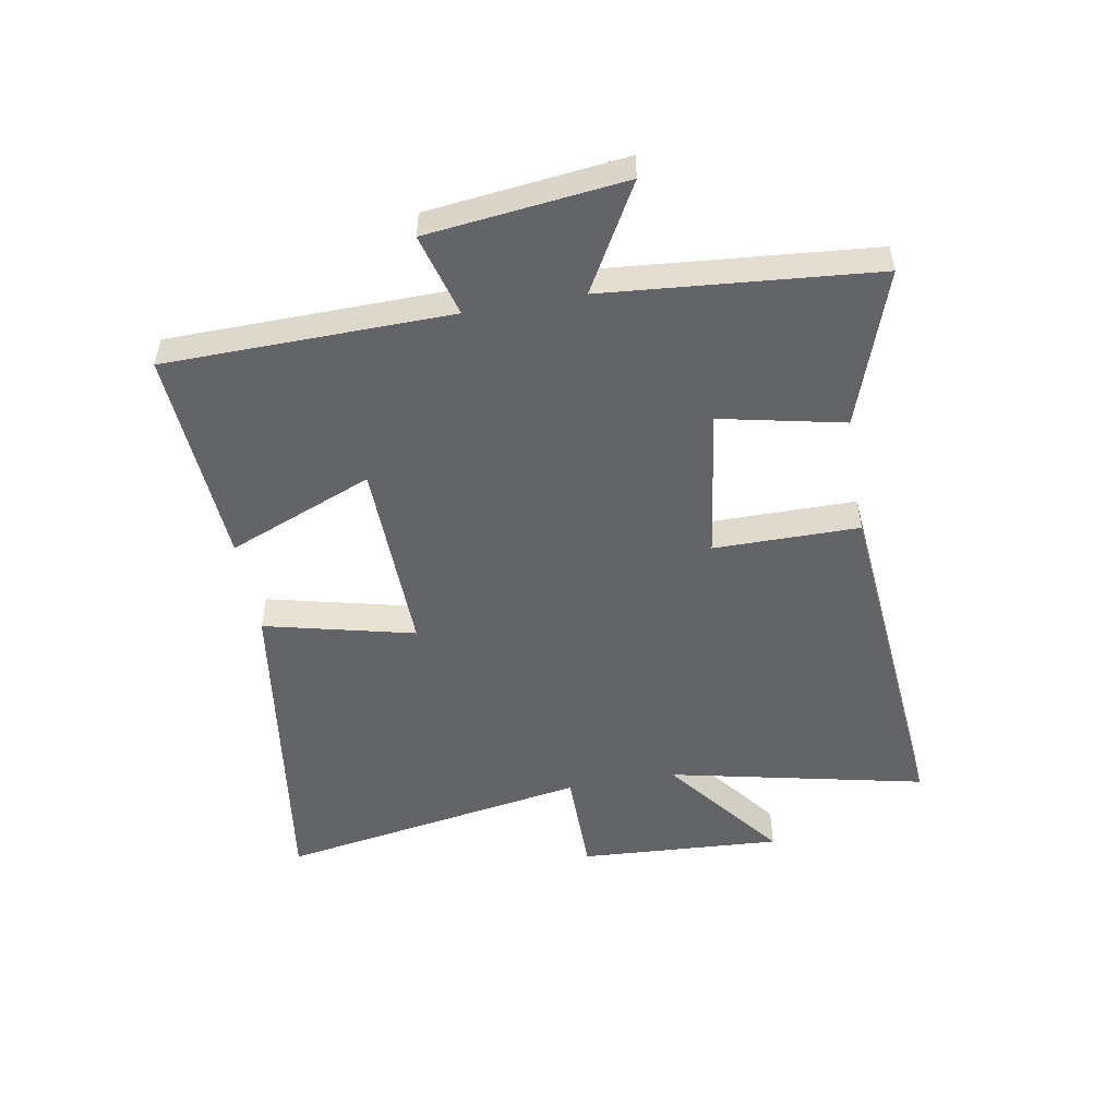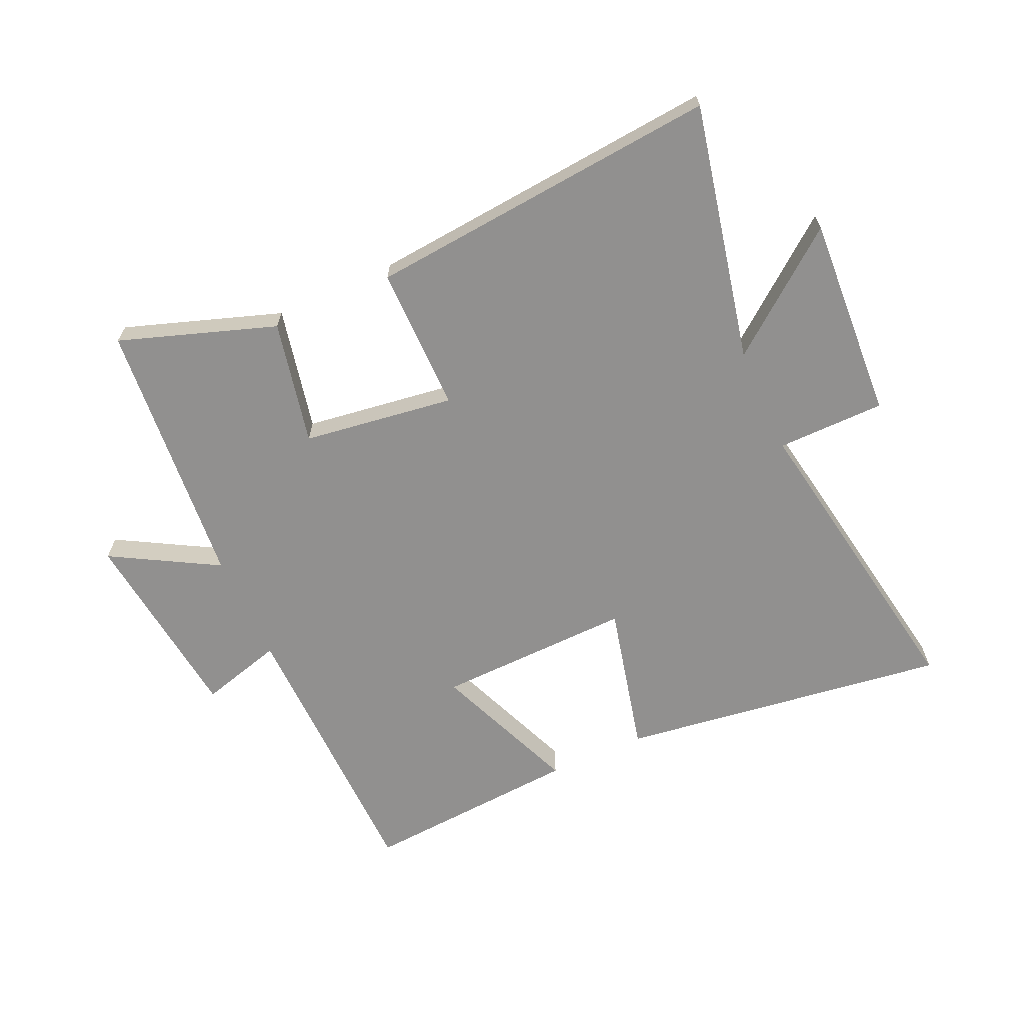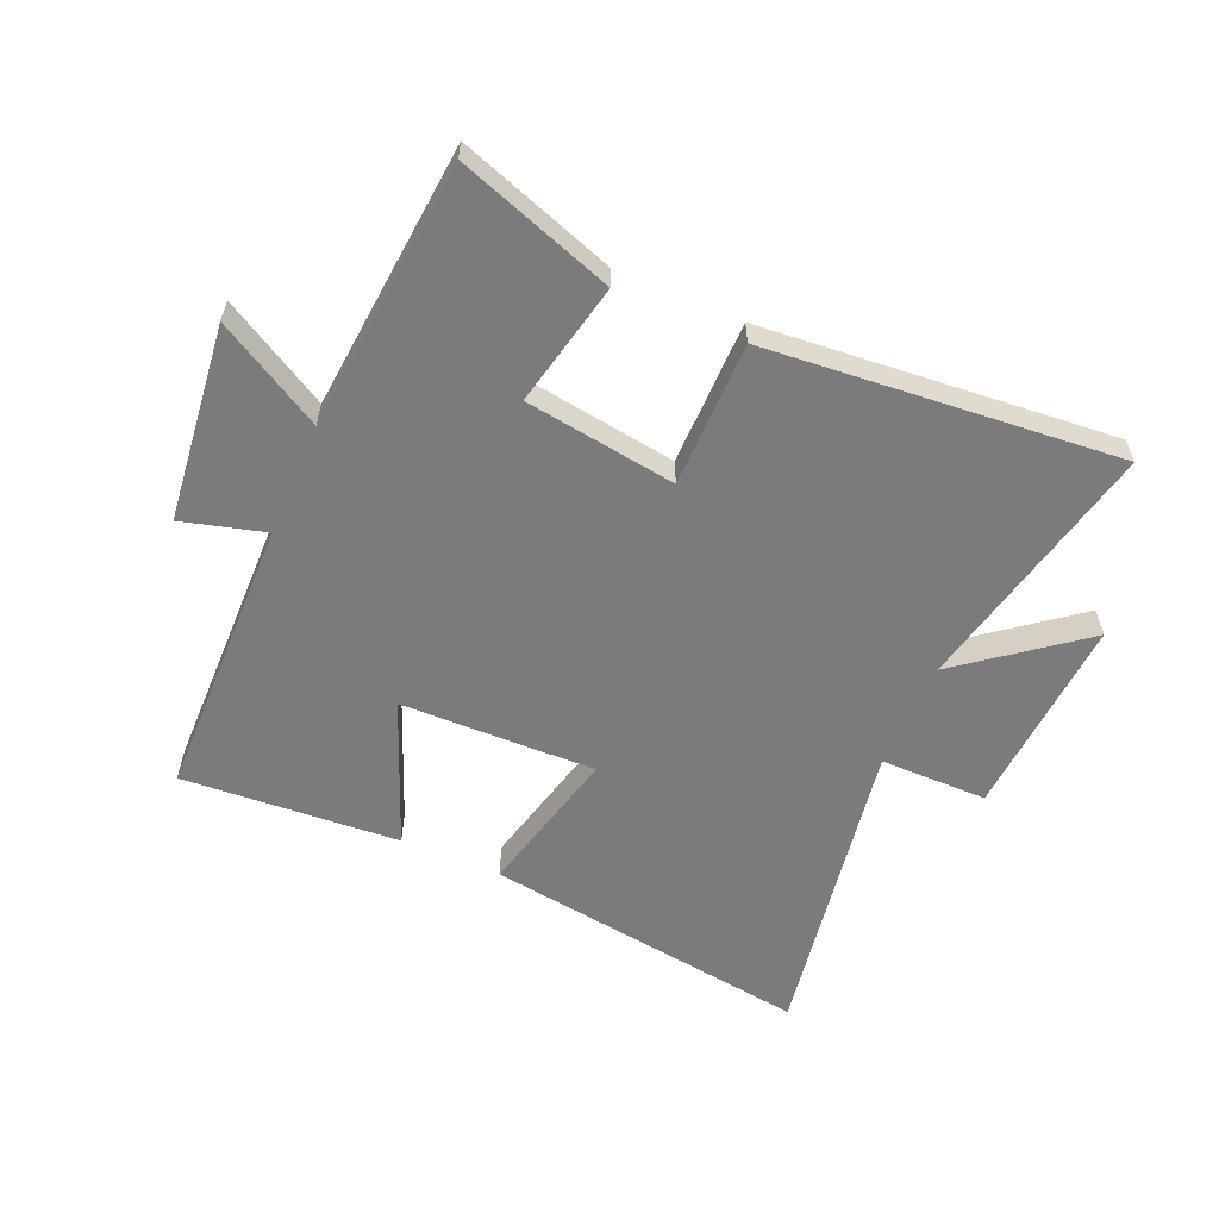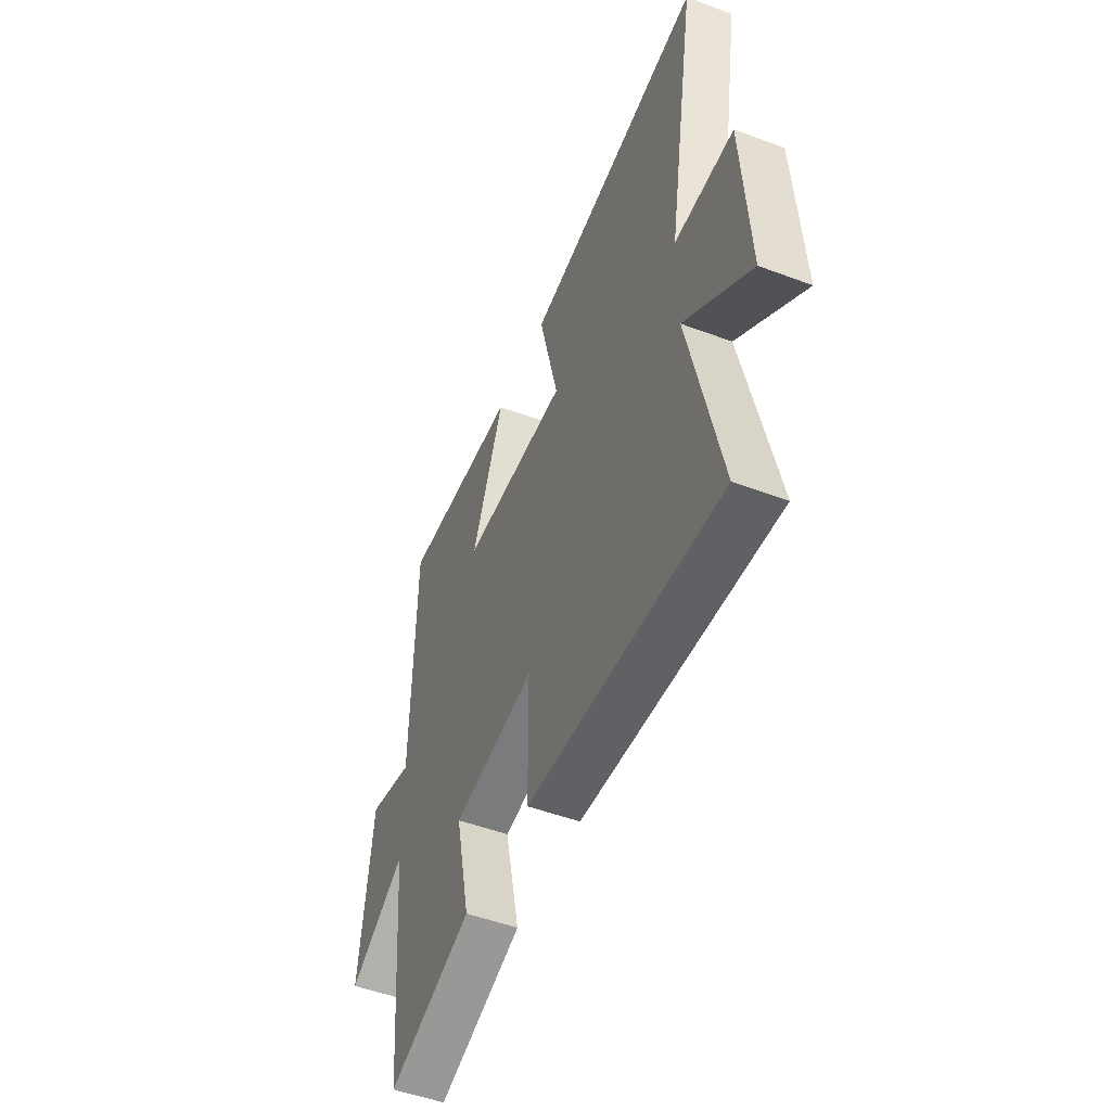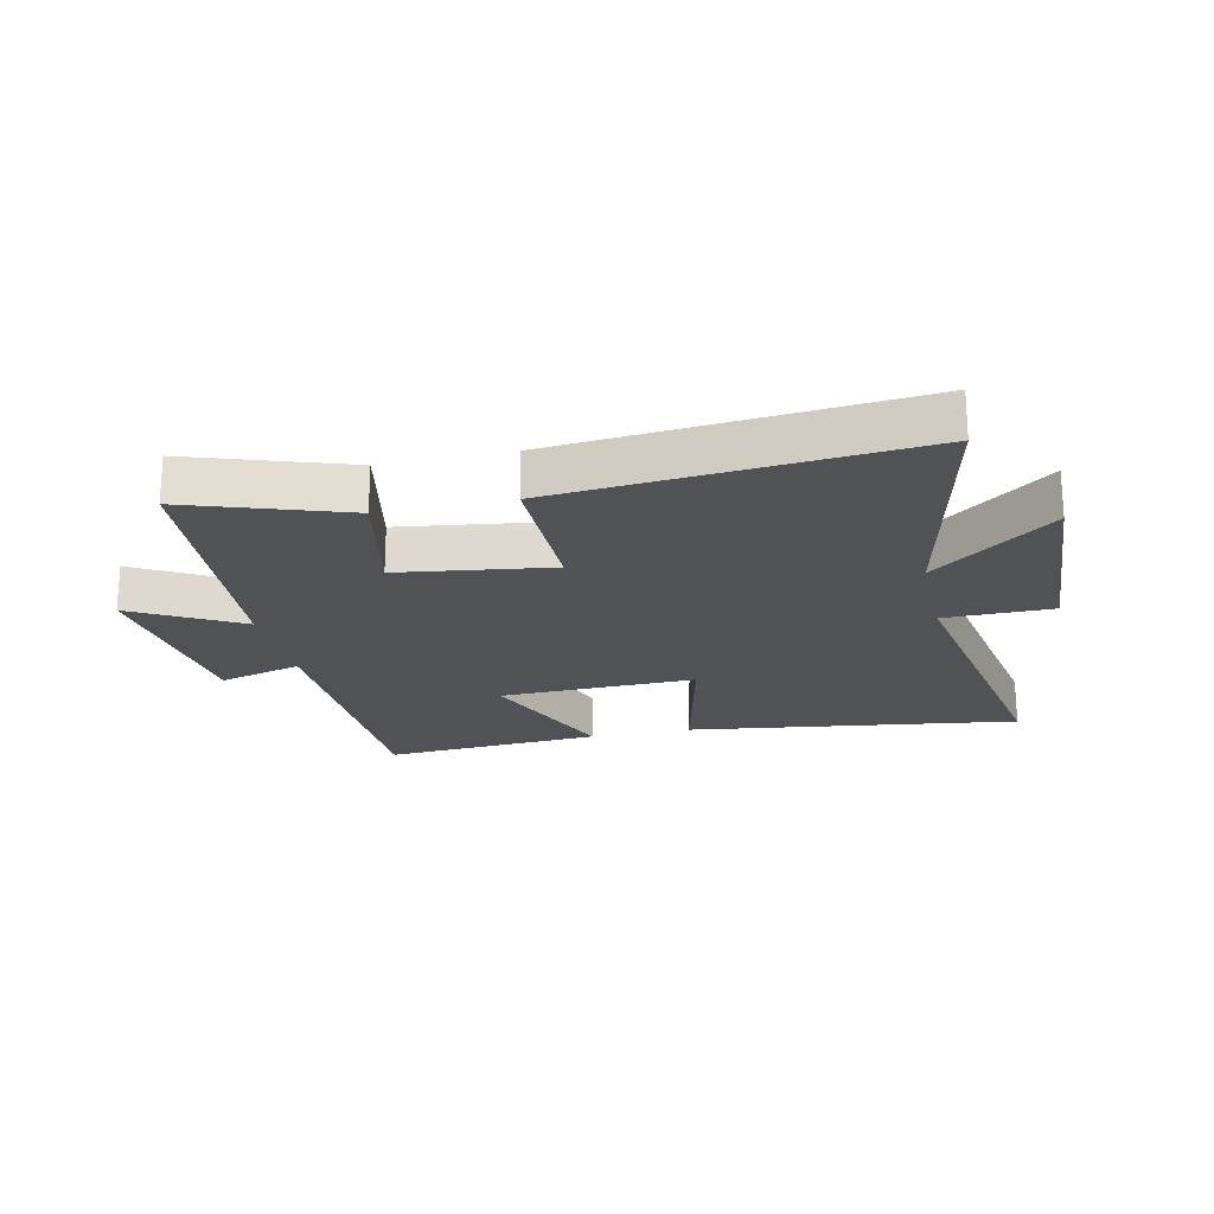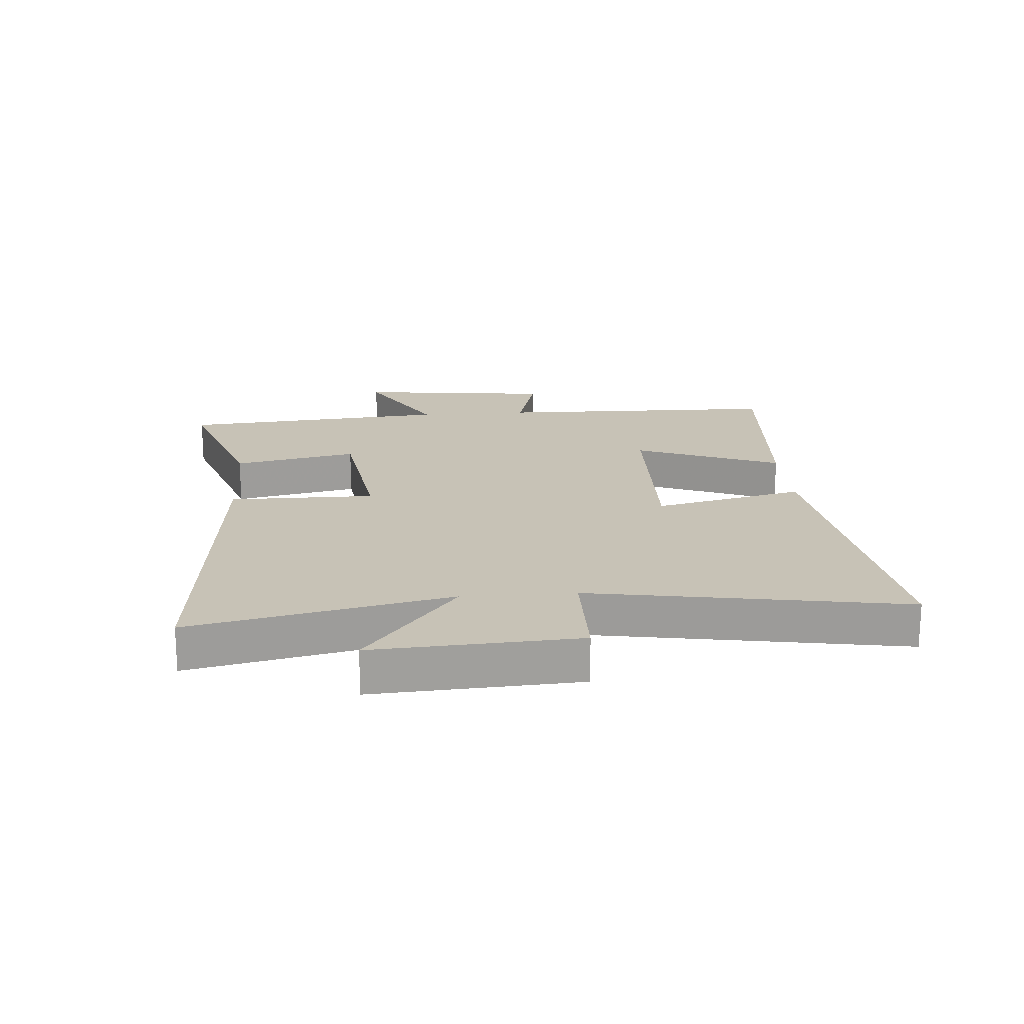
<metadata>
{"format":"obj","ext":"obj","renderer":"f3d","projection":"perspective","resolution":1024,"background":"white","views":[{"elev":-51.3,"azim":100.0,"up":"+Y"},{"elev":-65.7,"azim":-155.6,"up":"+Y"},{"elev":-58.4,"azim":156.5,"up":"+Y"},{"elev":-50.6,"azim":-112.3,"up":"+Z"},{"elev":-21.2,"azim":-167.3,"up":"+Y"},{"elev":19.2,"azim":-94.4,"up":"+Y"}]}
</metadata>
<code>
v -0.588 0.07 0.577
v -0.04 0.07 0.5
v -0.1 0.07 0.25
v 0.226 0.07 0.258
v 0.128 0.07 0.5
v 0.491 0.07 0.525
v 0.5 0.07 0.05
v 0.638 0.07 0.088
v 0.676 0.07 -0.24
v 0.5 0.07 -0.14
v 0.461 0.07 -0.589
v 0.202 0.07 -0.5
v 0.246 0.07 -0.294
v -0.006 0.07 -0.258
v -0.006 0.07 -0.5
v -0.593 0.07 -0.552
v -0.5 0.07 -0.125
v -0.699 0.07 -0.28
v -0.679 0.07 0.058
v -0.5 0.07 0.059
v -0.588 0 0.577
v -0.04 0 0.5
v -0.1 0 0.25
v 0.226 0 0.258
v 0.128 0 0.5
v 0.491 0 0.525
v 0.5 0 0.05
v 0.638 0 0.088
v 0.676 0 -0.24
v 0.5 0 -0.14
v 0.461 0 -0.589
v 0.202 0 -0.5
v 0.246 0 -0.294
v -0.006 0 -0.258
v -0.006 0 -0.5
v -0.593 0 -0.552
v -0.5 0 -0.125
v -0.699 0 -0.28
v -0.679 0 0.058
v -0.5 0 0.059
f 17 18 19 20
f 14 15 16 17
f 13 14 17 20
f 10 11 12 13
f 10 13 20
f 7 8 9 10
f 4 5 6 7
f 3 4 7 10
f 20 1 2 3
f 3 10 20
f 40 39 38 37
f 37 36 35 34
f 40 37 34 33
f 33 32 31 30
f 40 33 30
f 30 29 28 27
f 27 26 25 24
f 30 27 24 23
f 23 22 21 40
f 40 30 23
f 1 21 22 2
f 2 22 23 3
f 3 23 24 4
f 4 24 25 5
f 5 25 26 6
f 6 26 27 7
f 7 27 28 8
f 8 28 29 9
f 9 29 30 10
f 10 30 31 11
f 11 31 32 12
f 12 32 33 13
f 13 33 34 14
f 14 34 35 15
f 15 35 36 16
f 16 36 37 17
f 17 37 38 18
f 18 38 39 19
f 19 39 40 20
f 20 40 21 1

</code>
